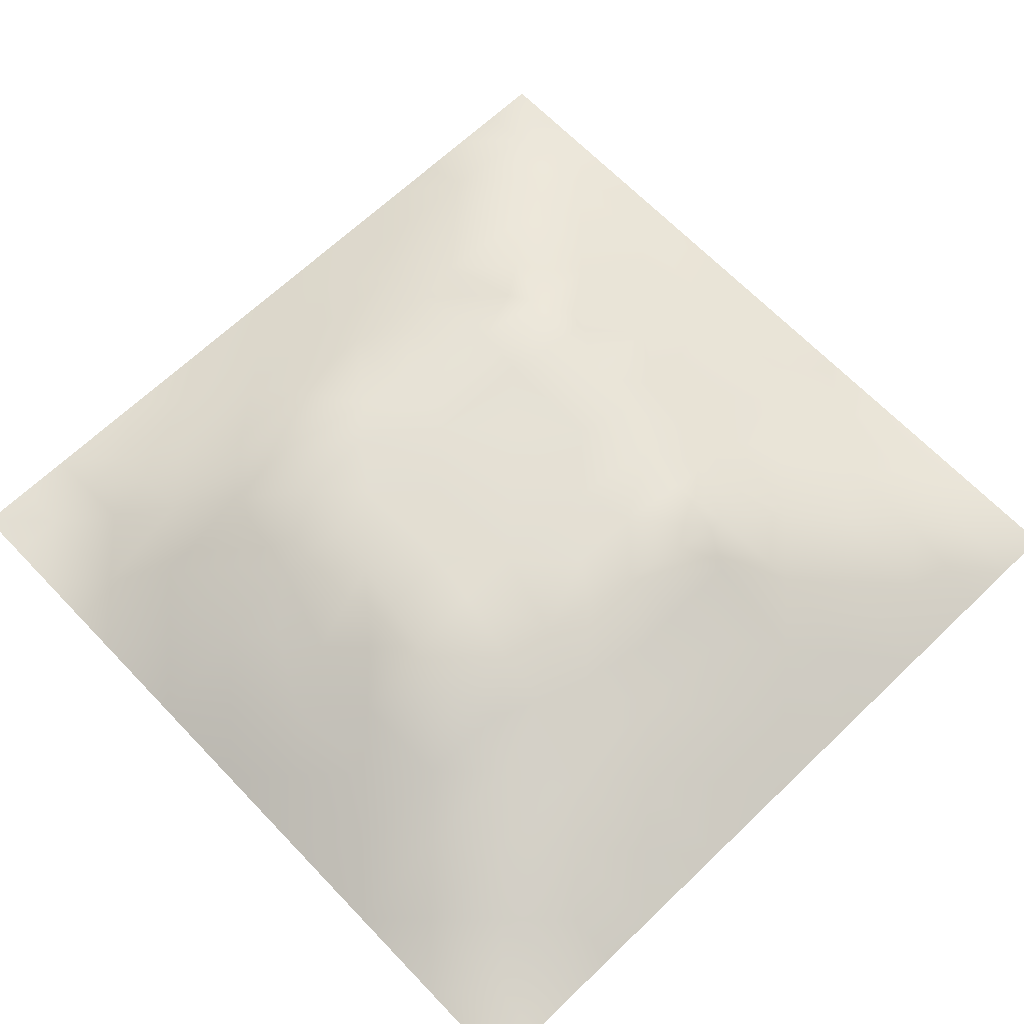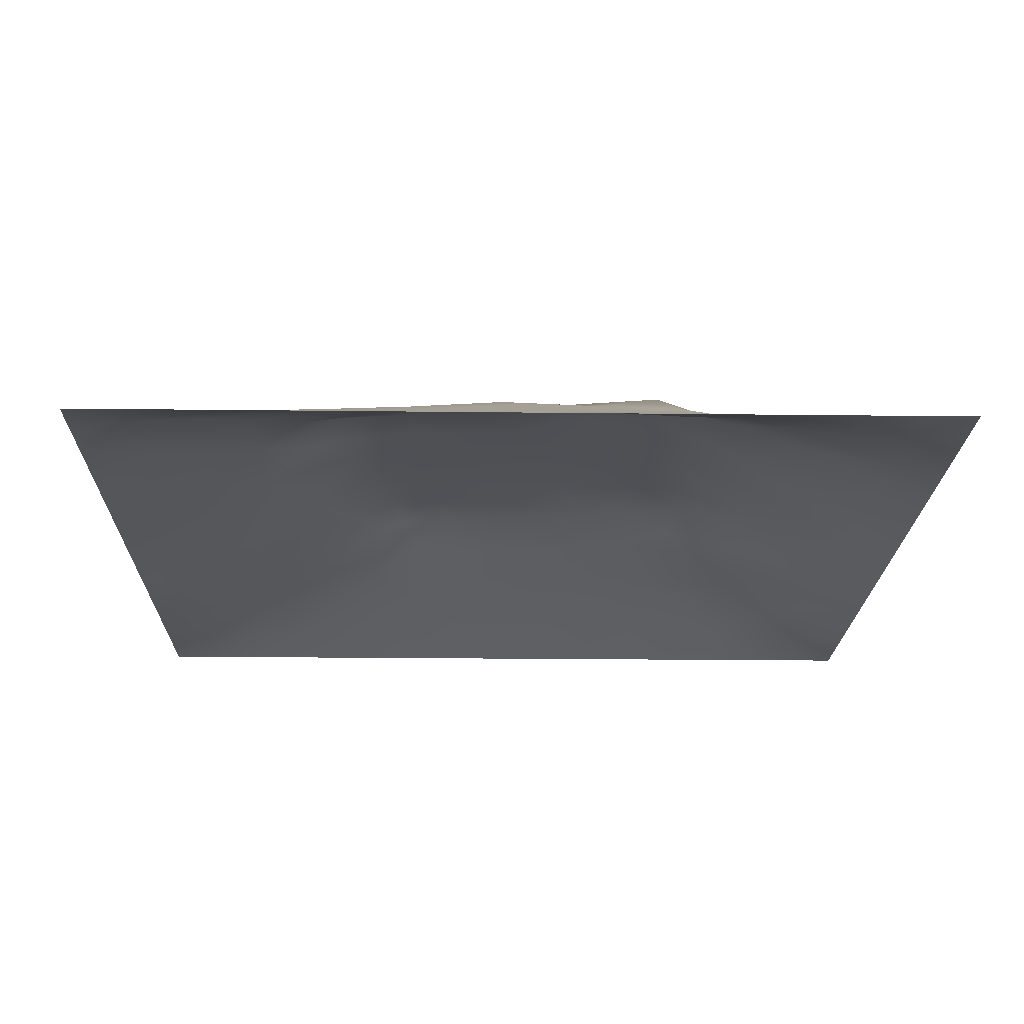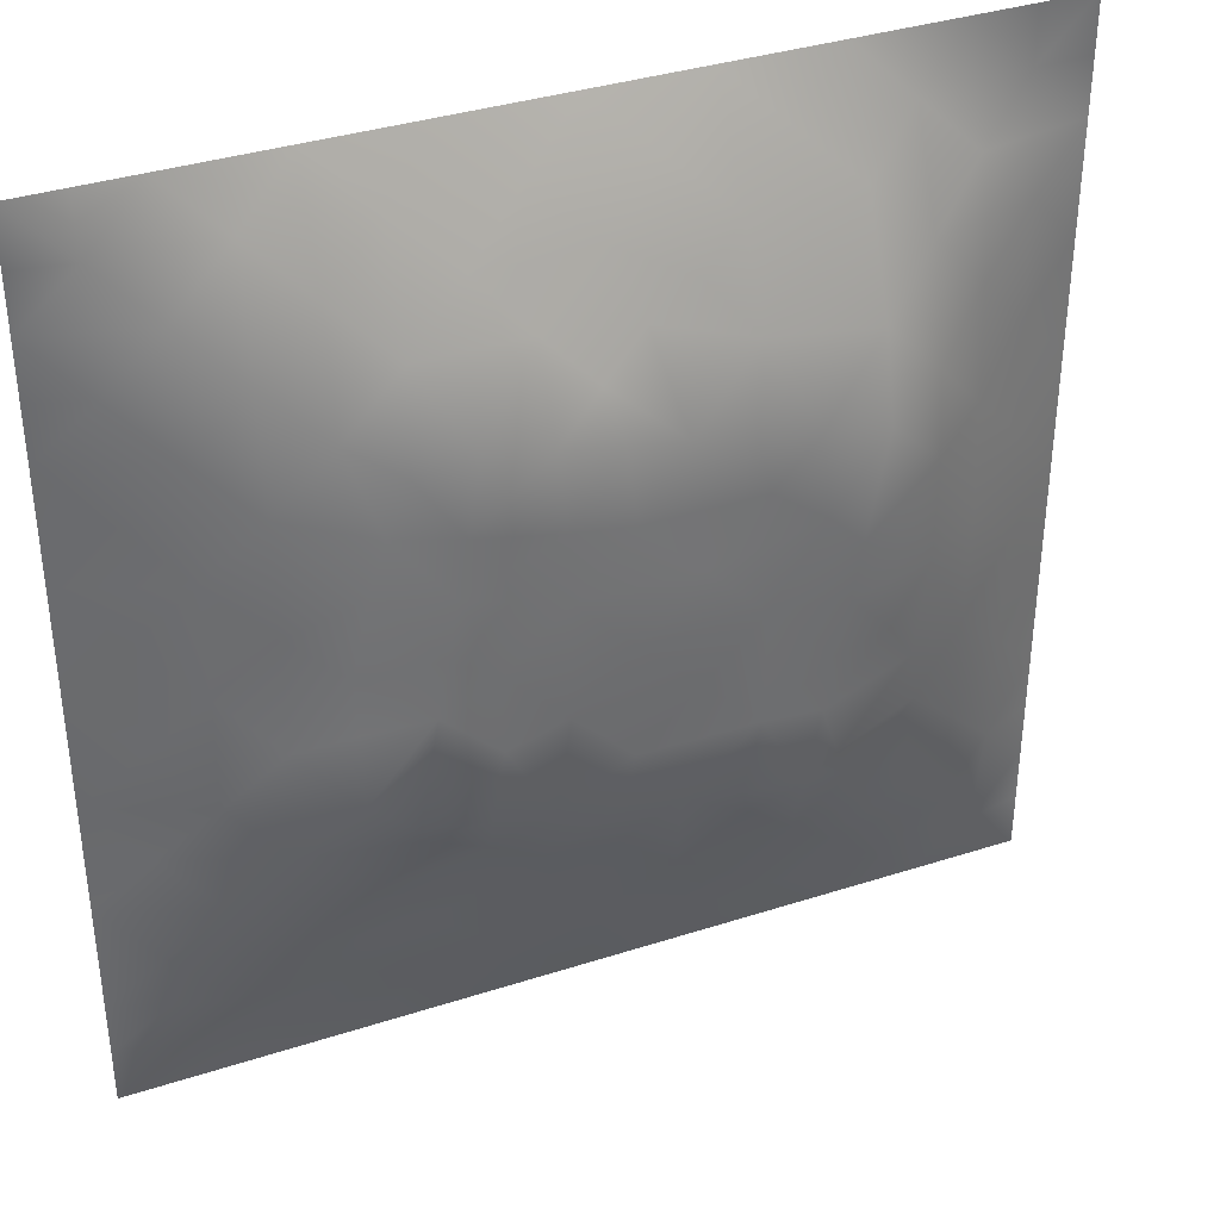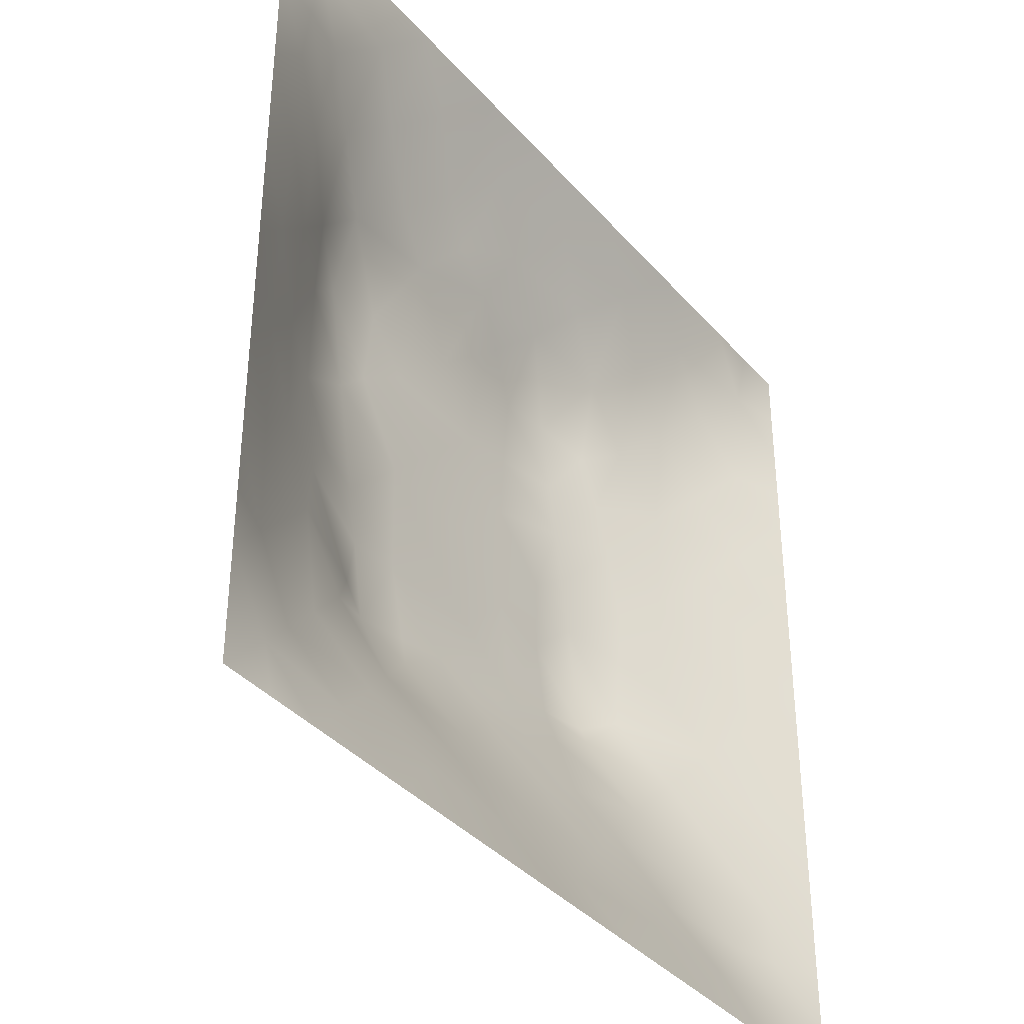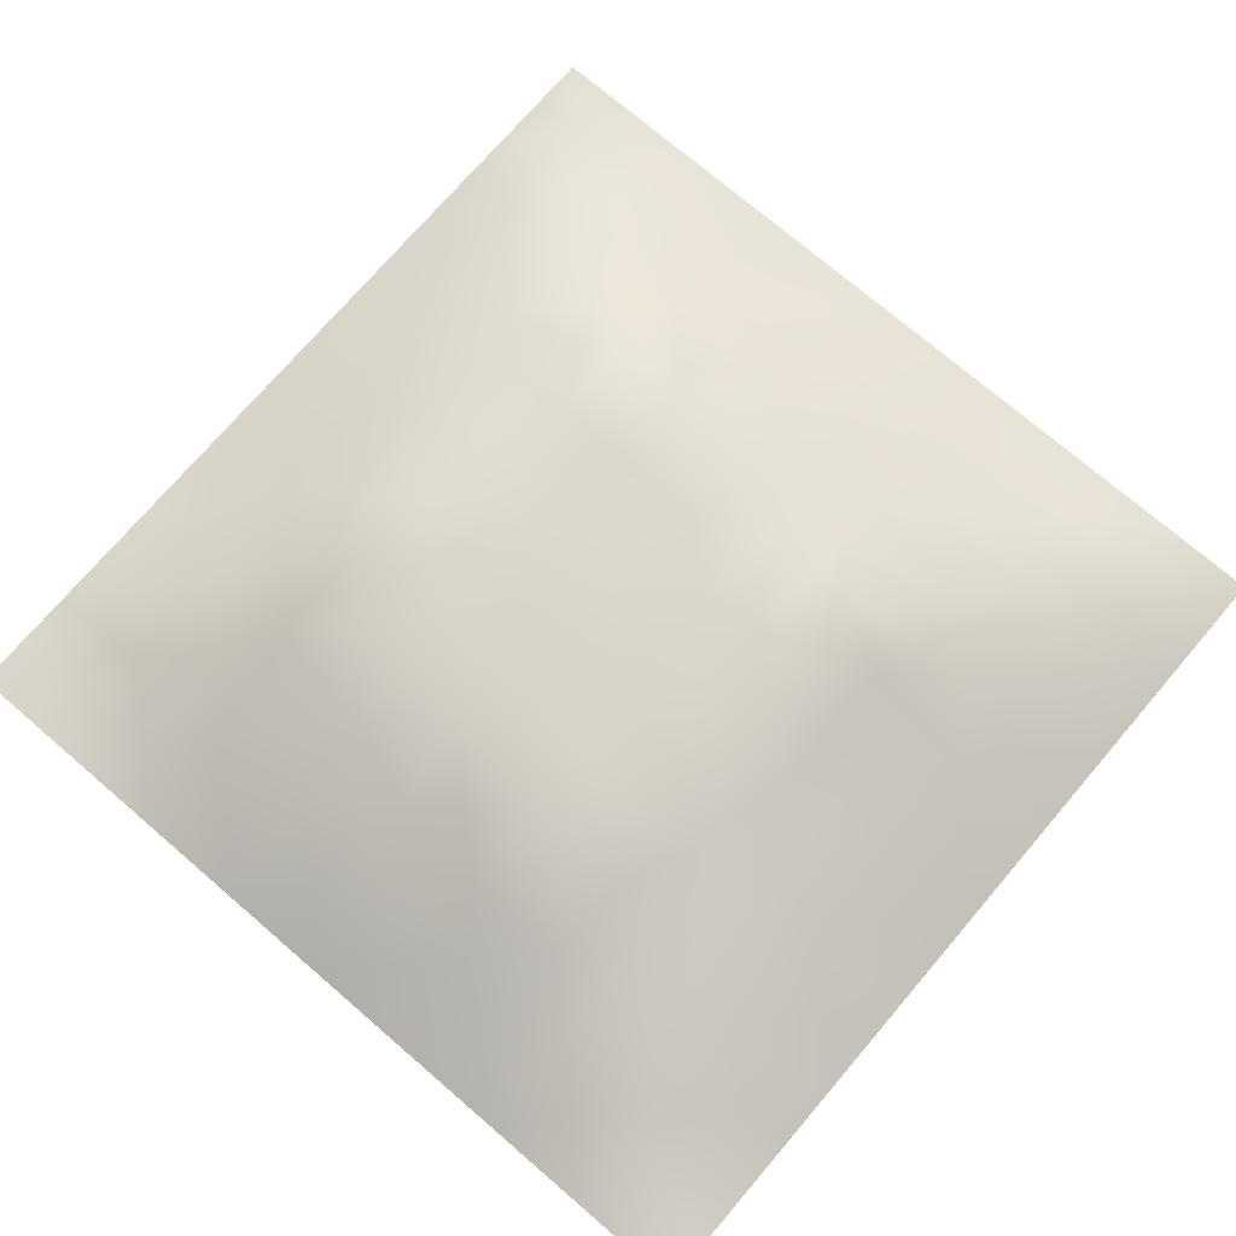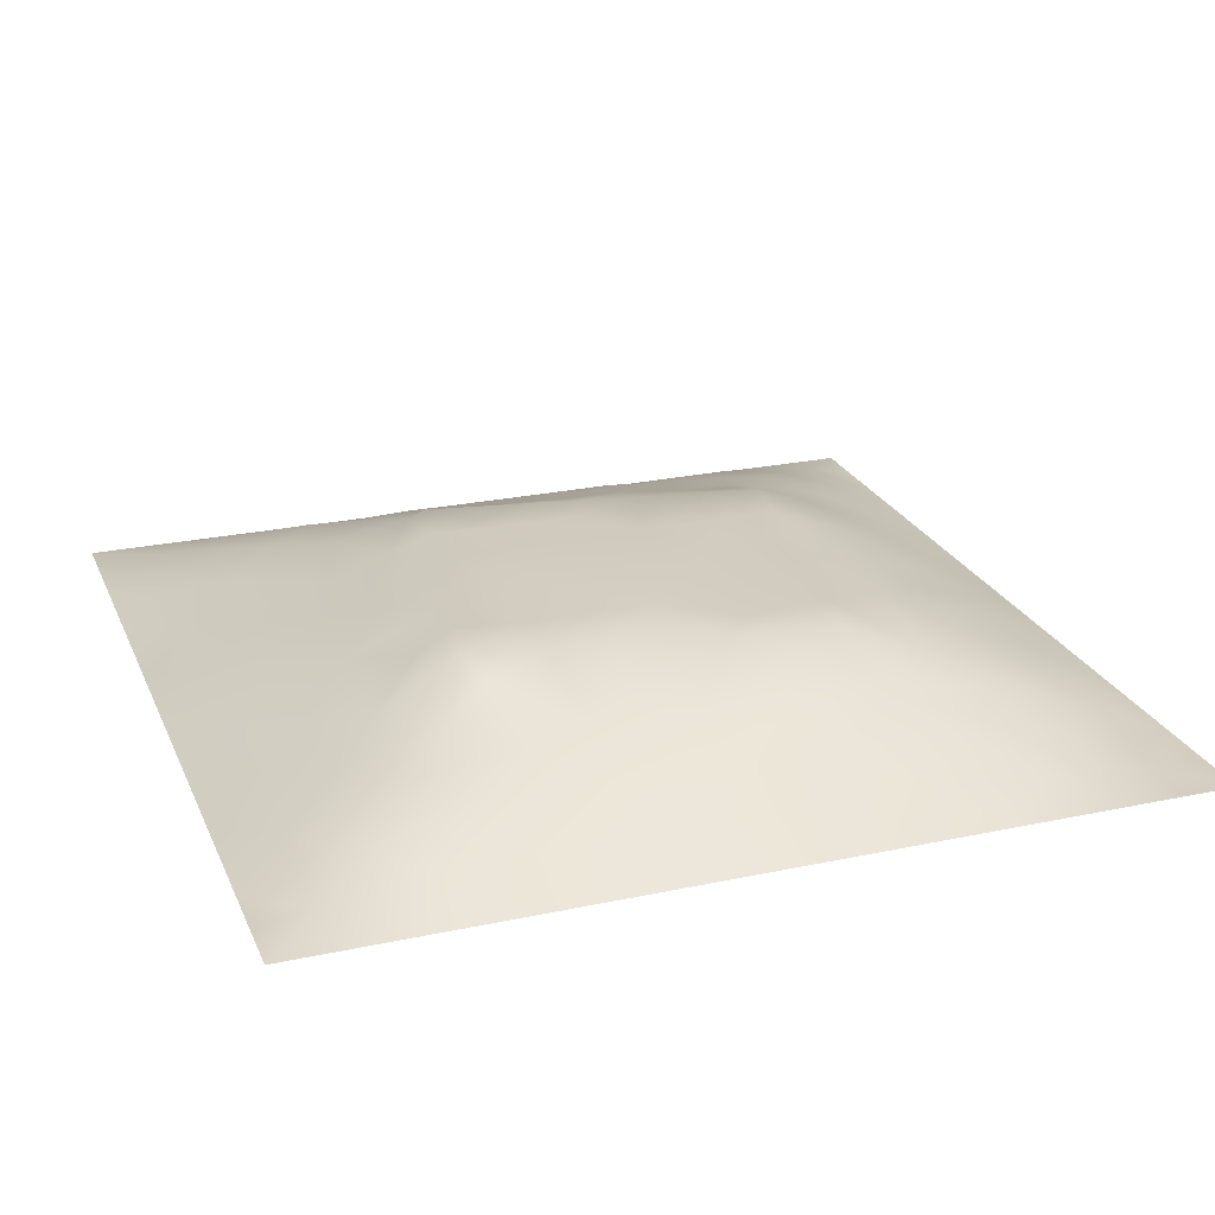
<metadata>
{"format":"obj","ext":"obj","renderer":"f3d","projection":"perspective","resolution":1024,"background":"white","views":[{"elev":66.3,"azim":-133.8,"up":"+Z"},{"elev":-19.5,"azim":88.7,"up":"+Z"},{"elev":36.7,"azim":-22.7,"up":"+Y"},{"elev":-37.6,"azim":125.8,"up":"+Y"},{"elev":73.9,"azim":-139.4,"up":"+Z"},{"elev":24.1,"azim":70.5,"up":"+Z"}]}
</metadata>
<code>
v -0 0 -0
v 1 0 -0
v -0 1 0
v 1 1 0
v 0.5023 0.5013 0.1249
v -0 0.5 0
v 0.5 1 0
v 1 0.5 0
v 0.5 -0 0
v 0.2451 0.757 0.08283
v 0.7582 0.7572 0.08712
v 0.2457 0.2467 0.07645
v 0.7573 0.2445 0.08433
v 0.75 0 0
v 0.25 0 0
v 1 0.75 0
v 1 0.25 0
v 0.25 1 0
v 0.75 1 0
v 0 0.25 0
v 0 0.75 -0
v 0.3641 0.2173 0.07742
v 0.634 0.7791 0.09308
v 1 0.9375 0
v 0.6825 0.6838 0.1199
v 0.8814 0.3739 0.05472
v 0.6272 0.1233 0.0463
v 0.6323 0.3703 0.1207
v 0.8794 0.1211 0.03801
v 0.3747 0.1223 0.04745
v 0.1219 0.1221 0.03556
v 0.4938 0.2452 0.09666
v 0.8798 0.6271 0.05248
v 0.6327 0.6313 0.1204
v 0.8772 0.877 0.02495
v 0.374 0.8813 0.05577
v 0.2573 0.6039 0.09741
v 0.1214 0.879 0.03734
v 0.1207 0.627 0.05194
v 0.6274 0.8823 0.05766
v 0.1206 0.3745 0.05205
v 0.2483 0.1221 0.0433
v 0.8792 0.7527 0.04463
v 0.881 0.2474 0.04979
v 0.2472 0.8818 0.05278
v 0.7532 0.8805 0.04777
v 0.1195 0.2481 0.0501
v 0.1198 0.7533 0.05031
v 0.3 0.7224 0.1026
v 0 0.6875 -0
v 0.5538 0.707 0.1199
v 0.8819 0.5006 0.05787
v 0.4283 0.7296 0.1199
v 0.243 0.4552 0.09583
v 0 0.375 0
v 0.5006 0.8817 0.05786
v 0.5021 0.6317 0.1214
v 0.2433 0.3723 0.09961
v 0.1217 0.5006 0.05085
v 0.3718 0.5014 0.1209
v 0.6308 0.2432 0.1008
v 0.5011 0.1218 0.05073
v 0.5021 0.3711 0.1213
v 0 0.625 0
v 0 0.875 0
v 0 0.125 0
v 0.625 1 0
v 0.875 1 0
v 0.125 1 0
v 0.375 1 0
v 1 0.375 0
v 1 0.125 0
v 1 0.875 0
v 1 0.625 0
v 0.375 0 0
v 0.125 0 0
v 0.875 0 0
v 0.625 0 0
v 0.7532 0.1224 0.04347
v 0.6327 0.5011 0.1226
v 0.7193 0.4888 0.1199
v 0.06072 0.3121 0.02416
v 0.1827 0.4372 0.07525
v 0.1819 0.3104 0.0718
v 0.06025 0.4376 0.02671
v 0.6886 0.9397 0.02446
v 0.6923 0.8199 0.07475
v 0.5632 0.9419 0.03104
v 0.06038 0.6887 0.02525
v 0.182 0.6917 0.07256
v 0.06029 0.5631 0.0267
v 0.1859 0.9418 0.02732
v 0.1822 0.8187 0.06267
v 0.06102 0.9391 0.01435
v 0.437 0.5667 0.1237
v 0.8791 0.8155 0.03876
v 0.9375 0 -0
v 0.3095 0.821 0.07806
v 0.4374 0.941 0.02907
v 0.9393 0.8135 0.0187
v 0.8179 0.8179 0.05671
v 0.9375 0.9373 0.000548
v 0.9375 1 0
v 0.5675 0.5664 0.1245
v 0.708 0.4261 0.1199
v 0.8275 0.5942 0.0794
v 0.8214 0.6923 0.07921
v 0.94 0.5631 0.02704
v 0.4919 0.7181 0.1199
v 0.6931 0.5883 0.121
v 0.4368 0.4363 0.1229
v 0.1866 0.06178 0.01805
v 0.06129 0.06146 0.01308
v 0.1834 0.1841 0.05601
v 0.3123 0.06244 0.01942
v 0.3107 0.1844 0.06459
v 0.4378 0.05986 0.02779
v 0.8141 0.06062 0.02177
v 0.9385 0.06157 0.01099
v -0 0.9375 0
v 0.5674 0.436 0.1234
v 0.5264 0.812 0.08317
v 0.5653 0.1822 0.07696
v 0.6922 0.182 0.07348
v 0.5633 0.06122 0.02472
v 0.9409 0.3118 0.02701
v 0.8208 0.3093 0.07614
v 0.9413 0.4375 0.02954
v 0.3117 0.9408 0.02743
v -0 0.0625 -0
v 0.8189 0.1824 0.0617
v 0.8092 0.3703 0.08283
v 0.6887 0.06168 0.02213
v 0.06009 0.1237 0.02062
v 0.9406 0.1861 0.0239
v 0.4379 0.1844 0.06985
v 0.05969 0.1865 0.02371
v 0.0625 1 0
v 0.9385 0.6883 0.02143
v 0.6962 0.364 0.1199
v 0.05918 0.8143 0.02526
v 0.8132 0.9384 0.01568
v 0.1833 0.5645 0.0732
v 0.3591 0.3359 0.1199
v 0.344 0.66 0.1199
v 0.6813 0.2778 0.1199
v 0.2878 0.3487 0.1199
v 0.7522 0.6713 0.1199
v 0.3587 0.7422 0.1199
v 0.4878 0.3127 0.1199
v 0.5826 0.838 0.07219
v 0.2899 0.3273 0.1111
v 0.3327 0.5976 0.1199
v 0.7221 0.2939 0.106
v 0.9383 0.8756 0.01044
v 0.4354 0.642 0.1217
v 0.2774 0.663 0.09869
v 0.7303 0.5517 0.1199
v 0.6172 0.6956 0.1199
v 0.3101 0.472 0.1199
v 0.4235 0.3243 0.1199
v 0.3609 0.2902 0.1029
v 0.5499 0.3015 0.1199
v 0.3213 0.5342 0.1199
v 0.4177 0.2526 0.09377
v 0.4249 0.8243 0.08294
v 0.823 0.4818 0.08559
v 1 0.0625 -0
v 0.3719 0.4158 0.1215
v 0.7765 0.4232 0.09722
v 0.2414 0.5168 0.09258
v 0.6136 0.29 0.1199
v 1 0.1875 0
v 0 0.8125 -0
v 0.4781 0.7718 0.102
f 129 99 70
f 112 31 113
f 170 132 167
f 26 167 132
f 58 152 147
f 114 12 47
f 173 17 135
f 129 36 99
f 3 120 94
f 152 12 162
f 11 25 148
f 80 110 104
f 115 112 15
f 163 172 28
f 114 137 31
f 76 112 113
f 84 47 12
f 15 112 76
f 115 15 75
f 45 92 93
f 113 134 130
f 16 100 139
f 22 30 136
f 38 93 92
f 16 73 100
f 165 22 136
f 89 64 39
f 83 58 54
f 57 95 104
f 116 30 22
f 42 112 115
f 66 130 134
f 140 105 28
f 155 100 73
f 129 70 18
f 63 28 121
f 165 162 22
f 114 31 42
f 150 165 32
f 37 153 157
f 164 153 37
f 39 90 89
f 123 32 62
f 41 58 83
f 32 165 136
f 161 144 162
f 51 159 23
f 85 41 59
f 78 125 9
f 121 80 5
f 60 95 153
f 147 144 169
f 44 126 26
f 175 53 109
f 162 165 161
f 123 163 32
f 60 169 111
f 63 121 111
f 63 161 150
f 25 159 34
f 81 170 167
f 30 115 117
f 84 152 58
f 51 109 57
f 34 159 51
f 11 148 107
f 5 104 95
f 85 55 41
f 174 21 141
f 29 119 135
f 72 135 119
f 84 12 152
f 84 58 41
f 47 137 114
f 14 118 133
f 55 82 41
f 65 174 141
f 20 66 137
f 55 20 82
f 59 91 85
f 35 96 155
f 6 85 91
f 94 138 3
f 41 82 84
f 48 89 90
f 89 48 21
f 92 18 69
f 94 69 138
f 59 83 143
f 167 106 158
f 171 143 83
f 106 167 52
f 157 90 37
f 117 9 62
f 38 92 94
f 81 167 158
f 98 166 36
f 164 171 160
f 45 10 98
f 156 145 153
f 162 12 22
f 116 22 12
f 118 29 79
f 147 160 58
f 91 39 64
f 131 79 29
f 26 128 52
f 23 11 87
f 97 119 77
f 145 53 149
f 47 84 82
f 48 38 141
f 168 72 119
f 169 60 160
f 56 88 99
f 7 99 88
f 164 160 60
f 122 175 51
f 136 62 32
f 93 38 48
f 23 25 11
f 93 10 45
f 48 90 93
f 25 23 159
f 59 39 91
f 143 39 59
f 54 58 160
f 109 51 175
f 6 91 64
f 63 111 161
f 135 44 29
f 6 55 85
f 154 127 132
f 155 102 35
f 143 90 39
f 102 155 73
f 75 117 115
f 142 19 46
f 43 101 107
f 111 169 161
f 100 155 96
f 11 107 101
f 43 33 139
f 150 161 165
f 125 27 62
f 72 173 135
f 37 90 143
f 37 143 171
f 97 2 119
f 157 10 90
f 49 98 10
f 49 10 157
f 145 157 153
f 34 51 57
f 119 29 118
f 145 49 157
f 105 170 81
f 110 80 158
f 156 57 109
f 156 53 145
f 149 166 98
f 149 98 49
f 123 62 27
f 5 95 111
f 95 57 156
f 163 150 32
f 60 111 95
f 166 56 36
f 56 99 36
f 146 172 61
f 34 57 104
f 21 50 89
f 9 117 75
f 78 133 125
f 144 152 162
f 95 156 153
f 92 45 18
f 88 151 40
f 83 54 171
f 96 43 100
f 37 171 164
f 77 119 118
f 120 65 94
f 122 23 151
f 169 144 161
f 129 18 45
f 94 65 38
f 112 42 31
f 63 163 28
f 163 63 150
f 167 26 52
f 130 1 113
f 13 131 127
f 154 132 140
f 80 104 5
f 27 124 123
f 147 152 144
f 110 25 34
f 86 46 19
f 87 11 46
f 81 158 80
f 61 123 124
f 33 52 108
f 124 27 79
f 139 33 108
f 136 30 62
f 33 106 52
f 40 87 86
f 133 79 27
f 103 68 102
f 107 106 33
f 117 62 30
f 148 25 110
f 148 110 158
f 148 106 107
f 43 139 100
f 124 146 61
f 140 170 105
f 50 64 89
f 54 160 171
f 154 140 146
f 140 132 170
f 115 30 42
f 74 139 108
f 4 103 102
f 7 70 99
f 116 42 30
f 151 23 40
f 68 142 102
f 46 101 142
f 142 35 102
f 88 56 151
f 31 134 113
f 35 142 101
f 69 94 92
f 56 166 122
f 148 158 106
f 44 127 131
f 105 81 80
f 141 38 65
f 56 122 151
f 122 51 23
f 79 131 124
f 13 124 131
f 2 168 119
f 125 62 9
f 36 129 98
f 45 98 129
f 67 7 88
f 19 67 86
f 68 19 142
f 87 40 23
f 42 116 114
f 24 4 102
f 73 24 102
f 141 21 48
f 74 16 139
f 8 74 108
f 101 46 11
f 8 108 128
f 76 113 1
f 146 28 172
f 96 35 101
f 107 33 43
f 52 128 108
f 128 71 8
f 46 86 87
f 149 49 145
f 126 17 71
f 127 44 26
f 26 126 128
f 123 61 163
f 71 128 126
f 132 127 26
f 17 126 135
f 10 93 90
f 124 13 146
f 43 96 101
f 27 125 133
f 83 59 41
f 29 44 131
f 12 114 116
f 66 134 137
f 44 135 126
f 79 133 118
f 160 147 169
f 34 104 110
f 172 163 61
f 134 31 137
f 77 118 14
f 60 153 164
f 82 20 47
f 154 146 13
f 14 133 78
f 149 53 166
f 154 13 127
f 137 47 20
f 121 28 80
f 28 105 80
f 121 5 111
f 109 53 156
f 140 28 146
f 53 175 166
f 175 122 166
f 86 67 40
f 88 40 67

</code>
